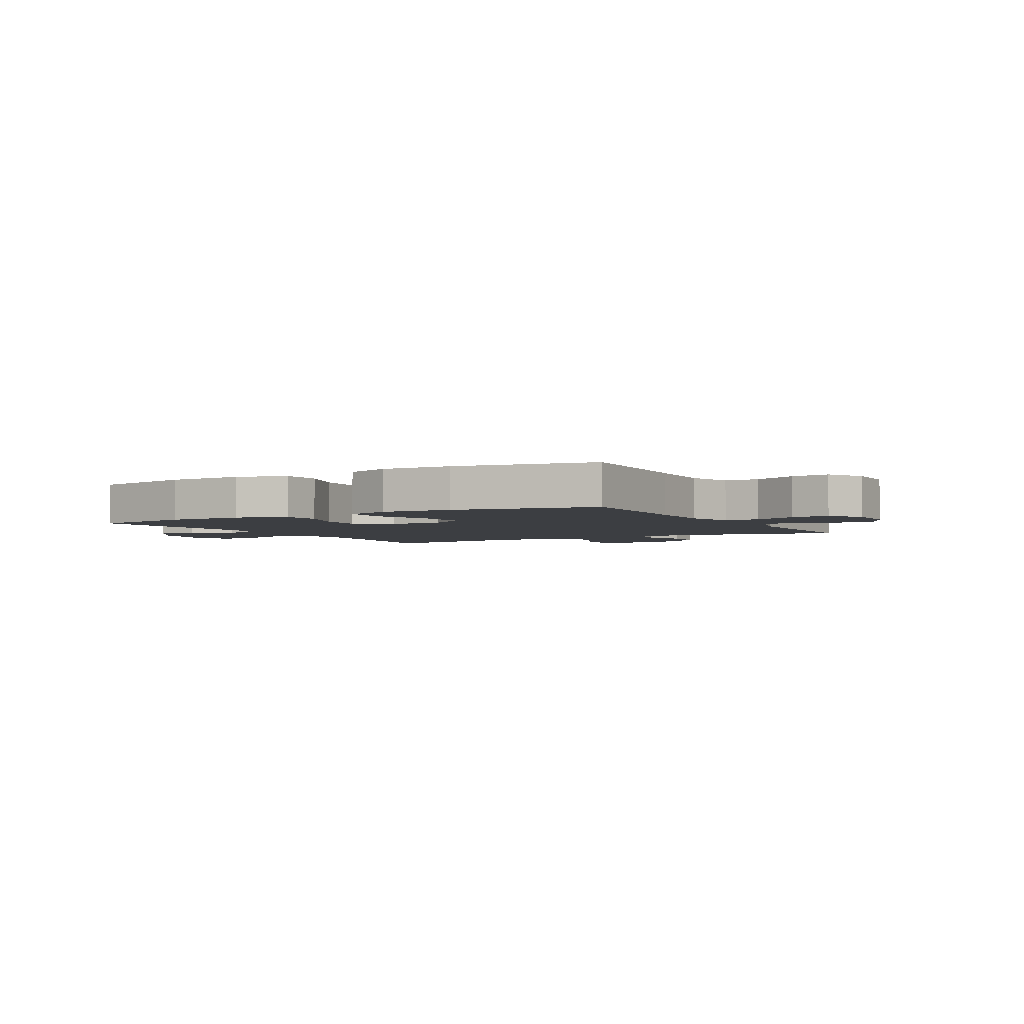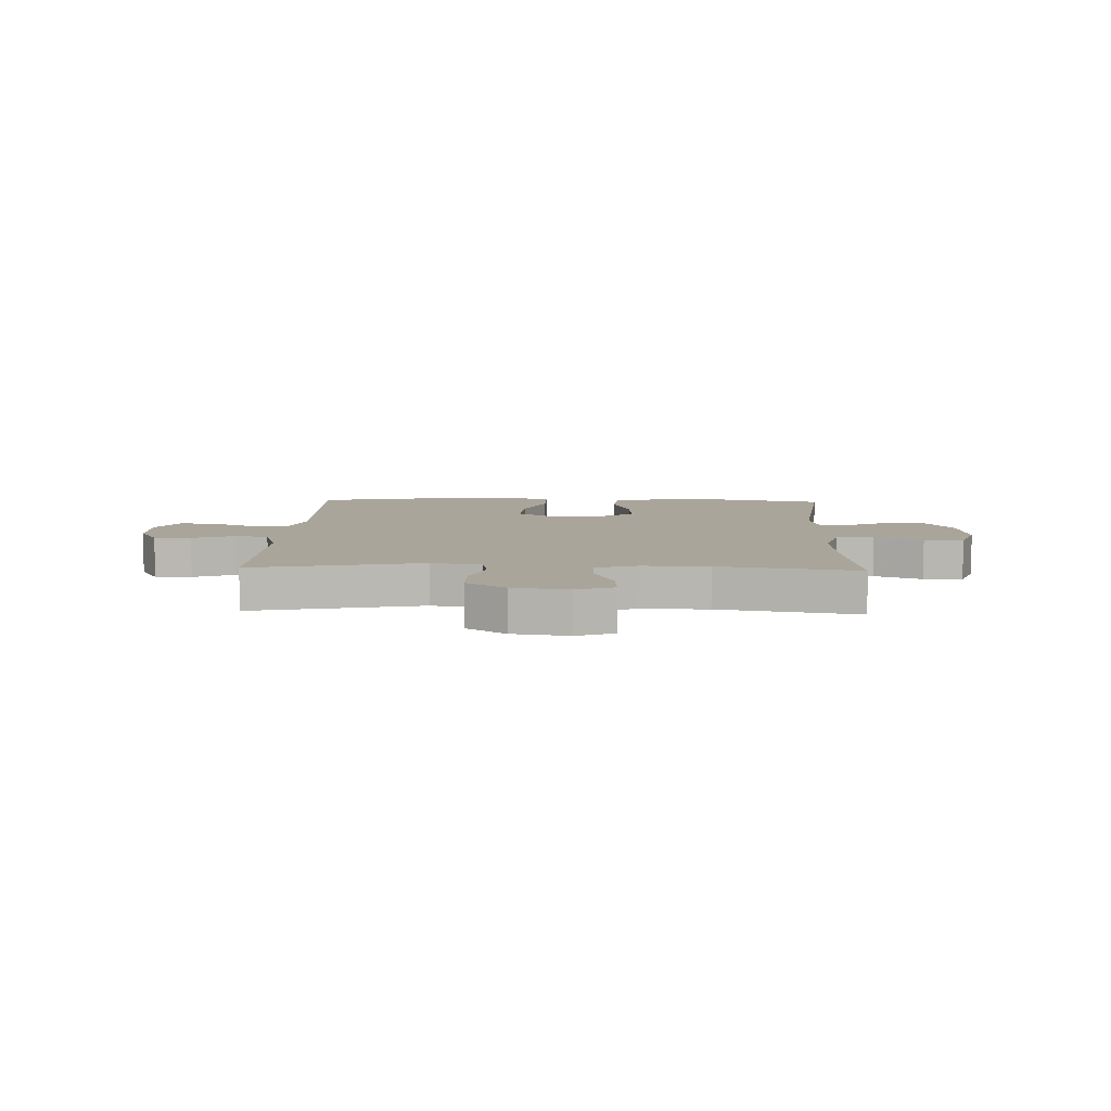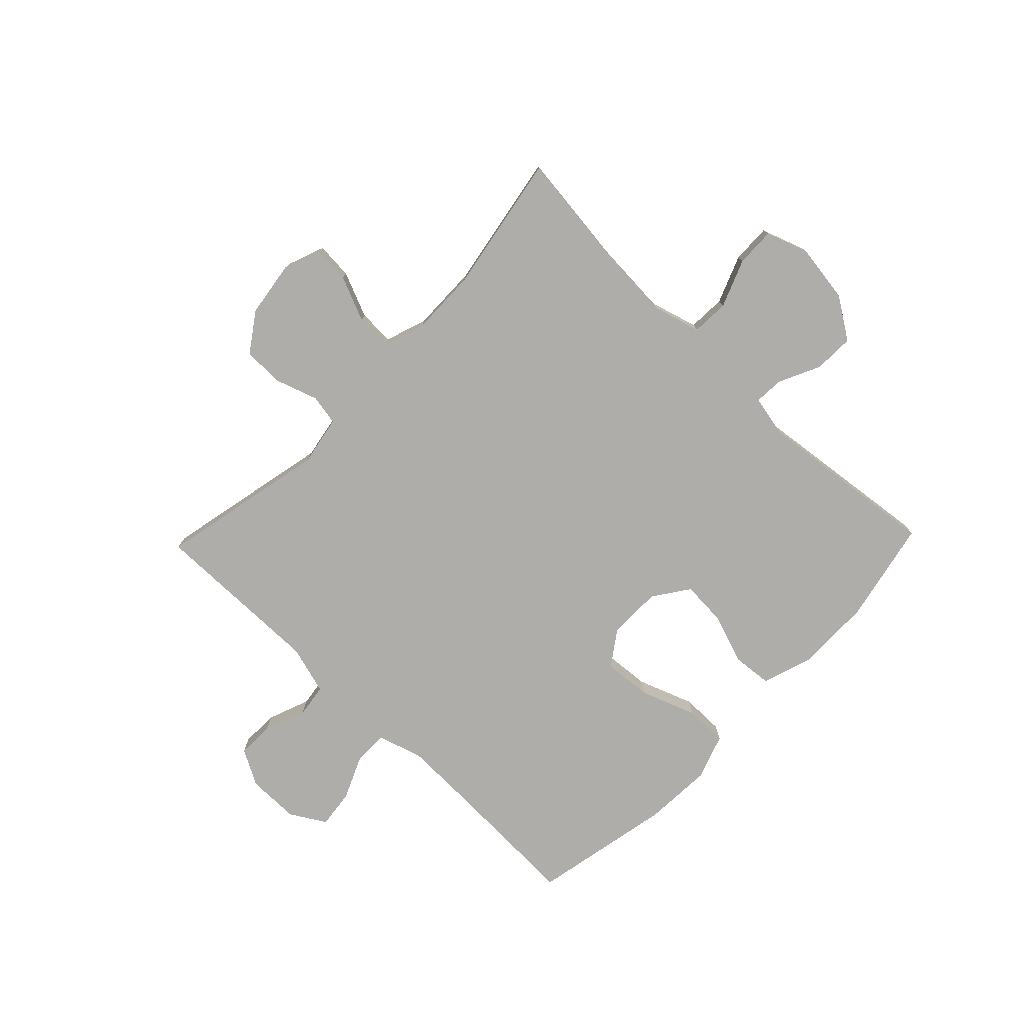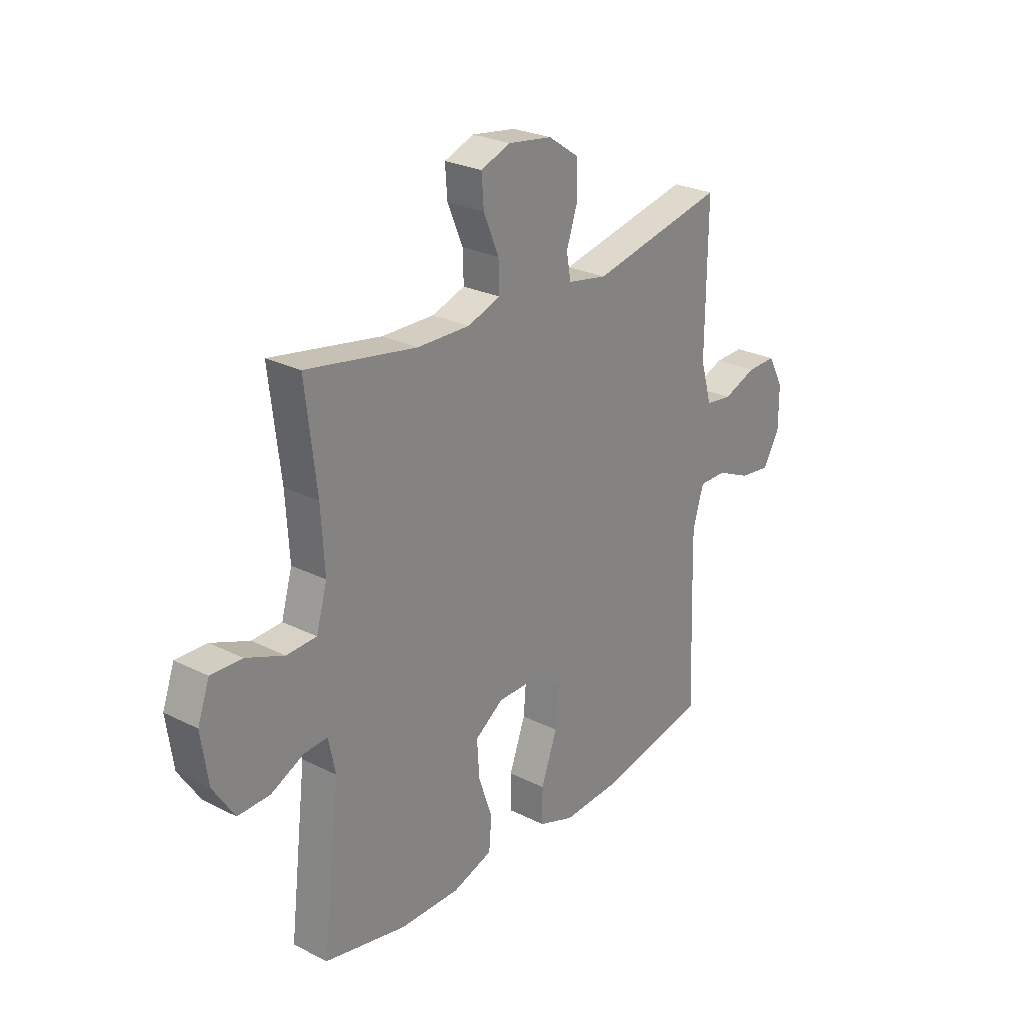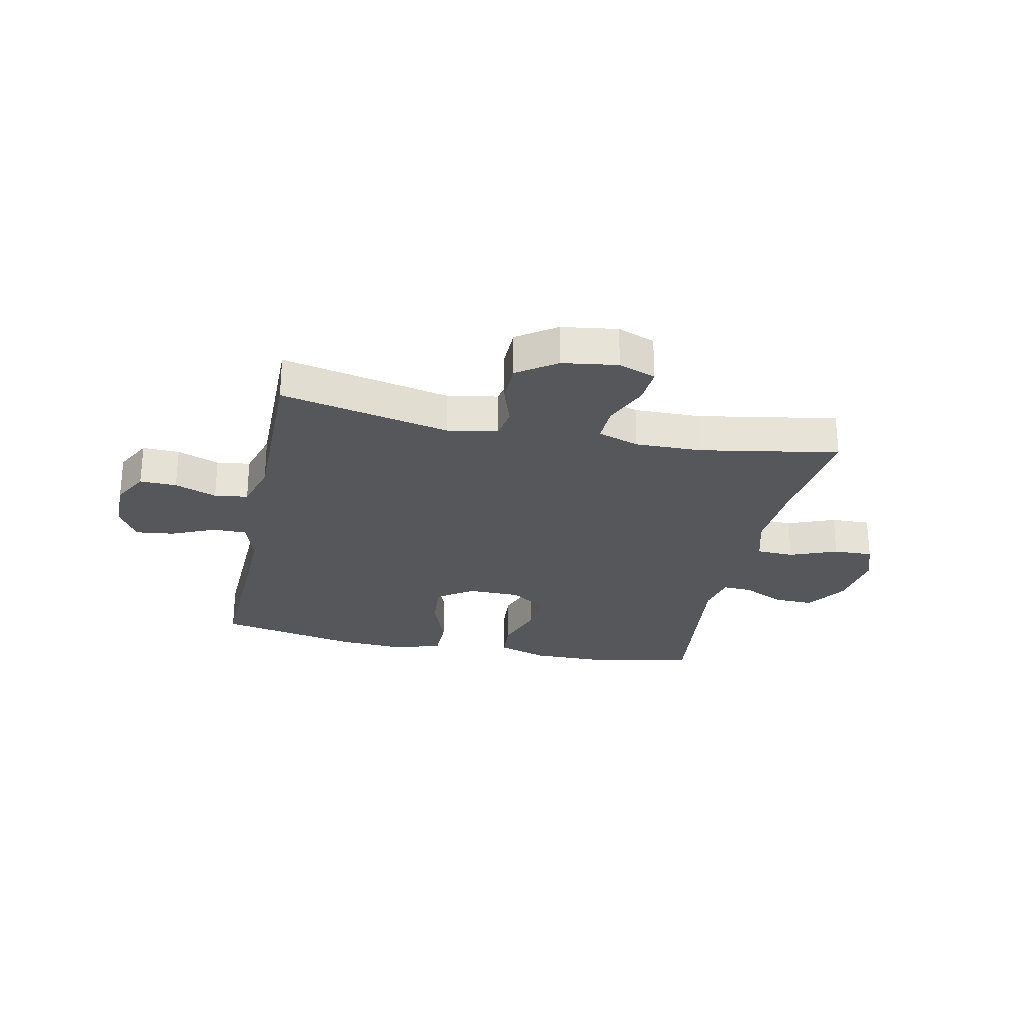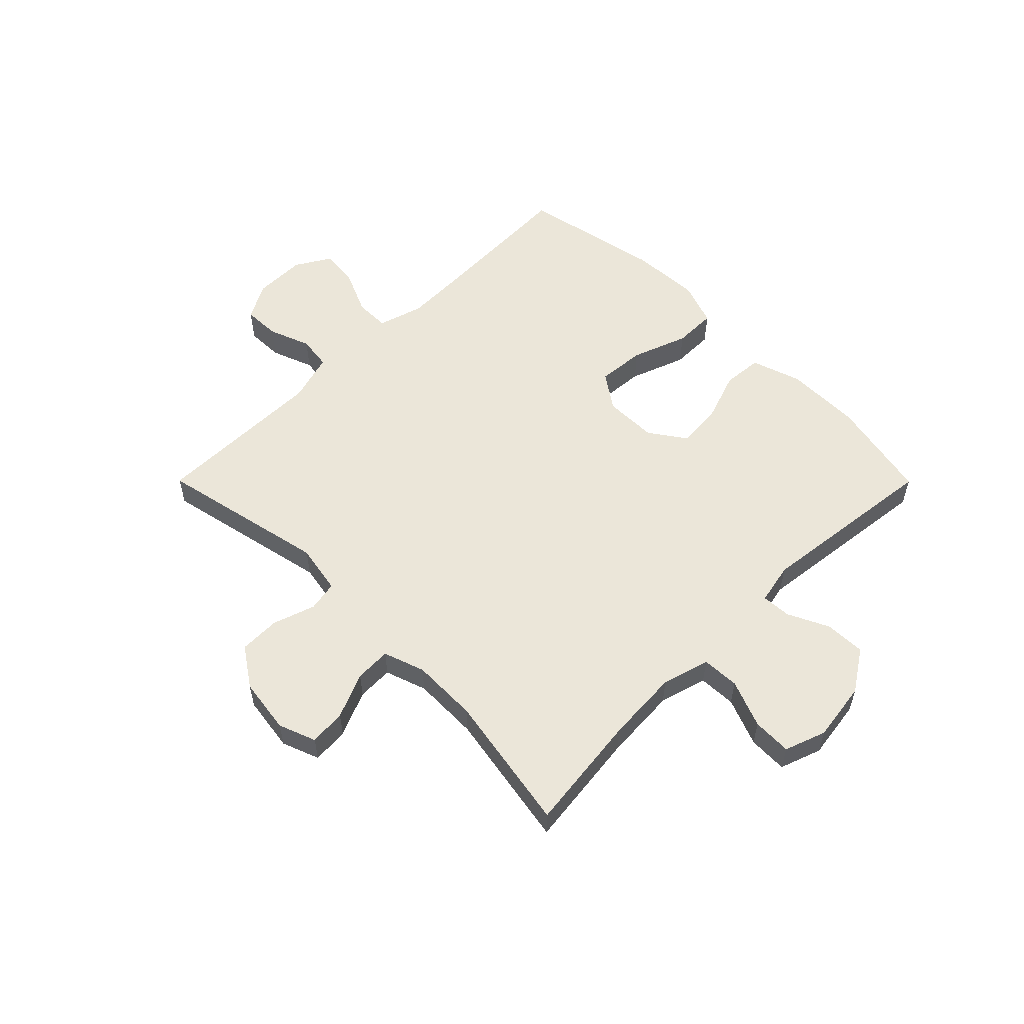
<metadata>
{"format":"obj","ext":"obj","renderer":"f3d","projection":"perspective","resolution":1024,"background":"white","views":[{"elev":-3.3,"azim":-150.4,"up":"+Y"},{"elev":7.7,"azim":2.1,"up":"+Y"},{"elev":-77.2,"azim":46.1,"up":"+Y"},{"elev":25.9,"azim":128.6,"up":"+Z"},{"elev":-26.6,"azim":-11.8,"up":"+Y"},{"elev":56.0,"azim":45.1,"up":"+Y"}]}
</metadata>
<code>
v -0.5 0.07 0.5
v -0.201 0.07 0.436
v -0.113 0.07 0.452
v -0.103 0.07 0.506
v -0.128 0.07 0.581
v -0.127 0.07 0.653
v -0.058 0.07 0.7
v 0.04 0.07 0.714
v 0.106 0.07 0.689
v 0.101 0.07 0.624
v 0.067 0.07 0.544
v 0.065 0.07 0.48
v 0.138 0.07 0.455
v 0.255 0.07 0.457
v 0.5 0.07 0.5
v 0.475 0.07 0.291
v 0.467 0.07 0.161
v 0.491 0.07 0.077
v 0.557 0.07 0.074
v 0.641 0.07 0.107
v 0.71 0.07 0.109
v 0.736 0.07 0.036
v 0.721 0.07 -0.069
v 0.673 0.07 -0.142
v 0.602 0.07 -0.14
v 0.529 0.07 -0.105
v 0.477 0.07 -0.102
v 0.462 0.07 -0.175
v 0.5 0.07 -0.5
v 0.318 0.07 -0.538
v 0.184 0.07 -0.539
v 0.096 0.07 -0.51
v 0.09 0.07 -0.44
v 0.121 0.07 -0.351
v 0.126 0.07 -0.272
v 0.063 0.07 -0.228
v -0.031 0.07 -0.227
v -0.093 0.07 -0.27
v -0.086 0.07 -0.355
v -0.05 0.07 -0.453
v -0.05 0.07 -0.529
v -0.129 0.07 -0.557
v -0.252 0.07 -0.55
v -0.5 0.07 -0.5
v -0.491 0.07 -0.251
v -0.488 0.07 -0.126
v -0.512 0.07 -0.046
v -0.573 0.07 -0.046
v -0.65 0.07 -0.08
v -0.718 0.07 -0.088
v -0.755 0.07 -0.026
v -0.755 0.07 0.066
v -0.72 0.07 0.13
v -0.655 0.07 0.128
v -0.581 0.07 0.1
v -0.522 0.07 0.108
v -0.497 0.07 0.194
v -0.5 0 0.5
v -0.201 0 0.436
v -0.113 0 0.452
v -0.103 0 0.506
v -0.128 0 0.581
v -0.127 0 0.653
v -0.058 0 0.7
v 0.04 0 0.714
v 0.106 0 0.689
v 0.101 0 0.624
v 0.067 0 0.544
v 0.065 0 0.48
v 0.138 0 0.455
v 0.255 0 0.457
v 0.5 0 0.5
v 0.475 0 0.291
v 0.467 0 0.161
v 0.491 0 0.077
v 0.557 0 0.074
v 0.641 0 0.107
v 0.71 0 0.109
v 0.736 0 0.036
v 0.721 0 -0.069
v 0.673 0 -0.142
v 0.602 0 -0.14
v 0.529 0 -0.105
v 0.477 0 -0.102
v 0.462 0 -0.175
v 0.5 0 -0.5
v 0.318 0 -0.538
v 0.184 0 -0.539
v 0.096 0 -0.51
v 0.09 0 -0.44
v 0.121 0 -0.351
v 0.126 0 -0.272
v 0.063 0 -0.228
v -0.031 0 -0.227
v -0.093 0 -0.27
v -0.086 0 -0.355
v -0.05 0 -0.453
v -0.05 0 -0.529
v -0.129 0 -0.557
v -0.252 0 -0.55
v -0.5 0 -0.5
v -0.491 0 -0.251
v -0.488 0 -0.126
v -0.512 0 -0.046
v -0.573 0 -0.046
v -0.65 0 -0.08
v -0.718 0 -0.088
v -0.755 0 -0.026
v -0.755 0 0.066
v -0.72 0 0.13
v -0.655 0 0.128
v -0.581 0 0.1
v -0.522 0 0.108
v -0.497 0 0.194
f 52 53 54 55
f 52 55 56
f 51 52 56
f 48 49 50 51
f 47 48 51 56
f 46 47 56 57
f 42 43 44 45
f 42 45 46
f 39 40 41 42
f 38 39 42 46
f 37 38 46 57
f 31 32 33 34
f 31 34 35
f 28 29 30 31
f 27 28 31 35
f 23 24 25 26
f 23 26 27
f 22 23 27
f 19 20 21 22
f 18 19 22 27
f 17 18 27 35
f 14 15 16
f 13 14 16 17
f 12 13 17 35
f 8 9 10 11
f 8 11 12
f 4 5 6 7
f 3 4 7 8
f 37 57 1 2
f 36 37 2 3
f 12 35 36
f 3 8 12 36
f 112 111 110 109
f 113 112 109
f 113 109 108
f 108 107 106 105
f 113 108 105 104
f 114 113 104 103
f 102 101 100 99
f 103 102 99
f 99 98 97 96
f 103 99 96 95
f 114 103 95 94
f 91 90 89 88
f 92 91 88
f 88 87 86 85
f 92 88 85 84
f 83 82 81 80
f 84 83 80
f 84 80 79
f 79 78 77 76
f 84 79 76 75
f 92 84 75 74
f 73 72 71
f 74 73 71 70
f 92 74 70 69
f 68 67 66 65
f 69 68 65
f 64 63 62 61
f 65 64 61 60
f 59 58 114 94
f 60 59 94 93
f 93 92 69
f 93 69 65 60
f 1 58 59 2
f 2 59 60 3
f 3 60 61 4
f 4 61 62 5
f 5 62 63 6
f 6 63 64 7
f 7 64 65 8
f 8 65 66 9
f 9 66 67 10
f 10 67 68 11
f 11 68 69 12
f 12 69 70 13
f 13 70 71 14
f 14 71 72 15
f 15 72 73 16
f 16 73 74 17
f 17 74 75 18
f 18 75 76 19
f 19 76 77 20
f 20 77 78 21
f 21 78 79 22
f 22 79 80 23
f 23 80 81 24
f 24 81 82 25
f 25 82 83 26
f 26 83 84 27
f 27 84 85 28
f 28 85 86 29
f 29 86 87 30
f 30 87 88 31
f 31 88 89 32
f 32 89 90 33
f 33 90 91 34
f 34 91 92 35
f 35 92 93 36
f 36 93 94 37
f 37 94 95 38
f 38 95 96 39
f 39 96 97 40
f 40 97 98 41
f 41 98 99 42
f 42 99 100 43
f 43 100 101 44
f 44 101 102 45
f 45 102 103 46
f 46 103 104 47
f 47 104 105 48
f 48 105 106 49
f 49 106 107 50
f 50 107 108 51
f 51 108 109 52
f 52 109 110 53
f 53 110 111 54
f 54 111 112 55
f 55 112 113 56
f 56 113 114 57
f 57 114 58 1

</code>
